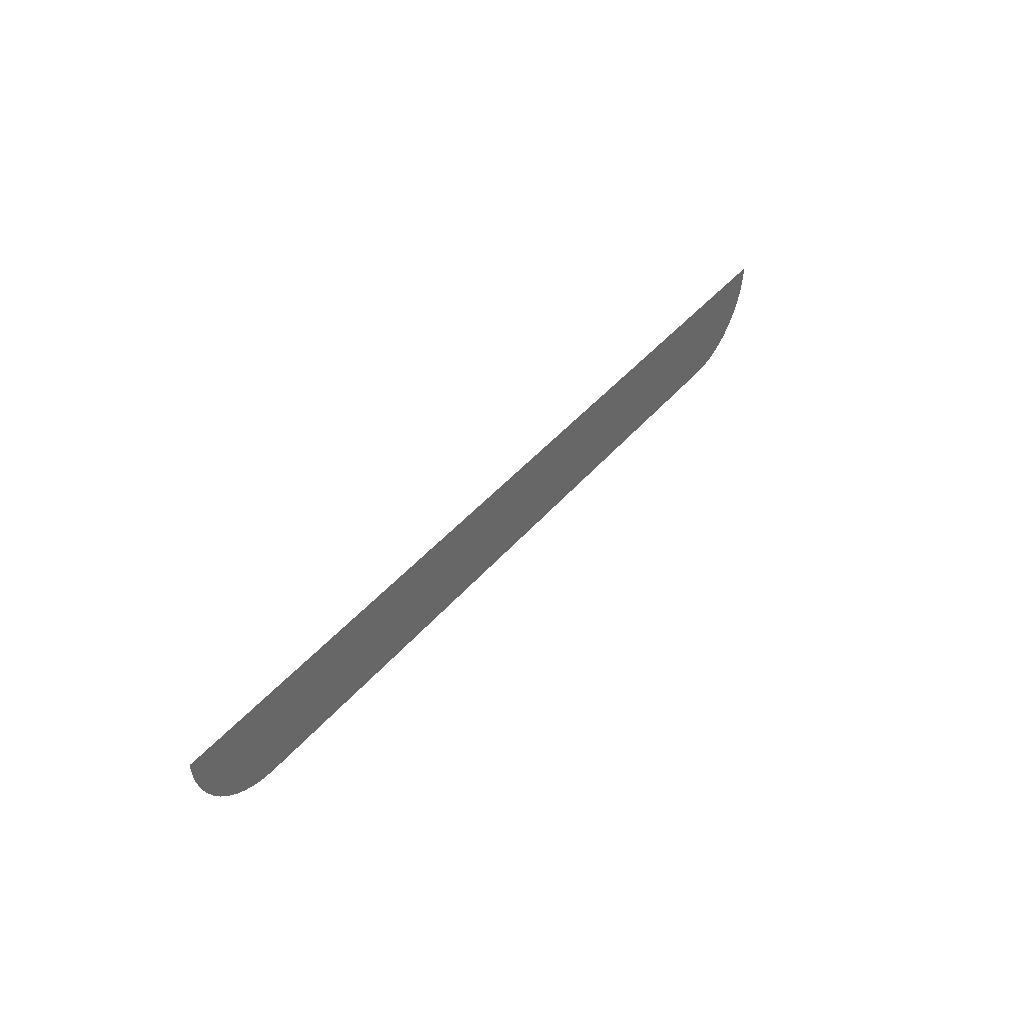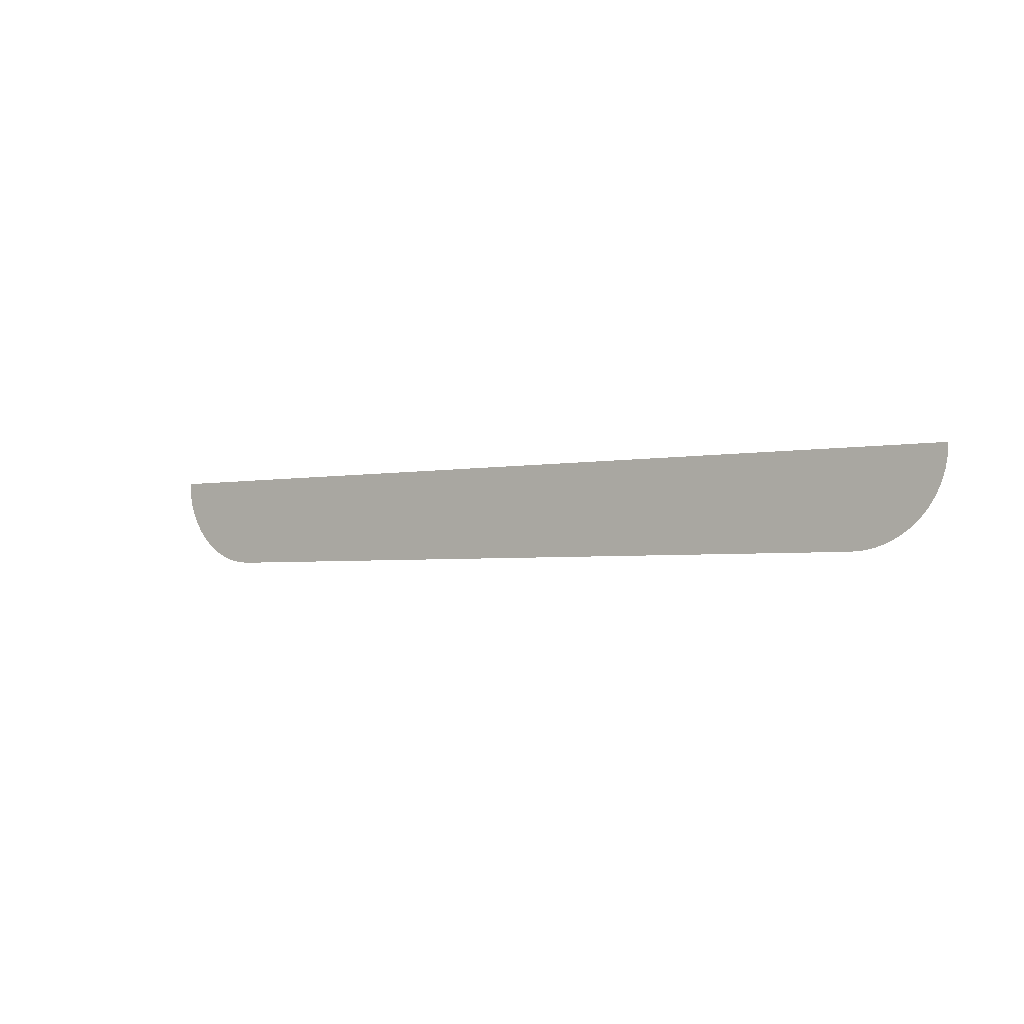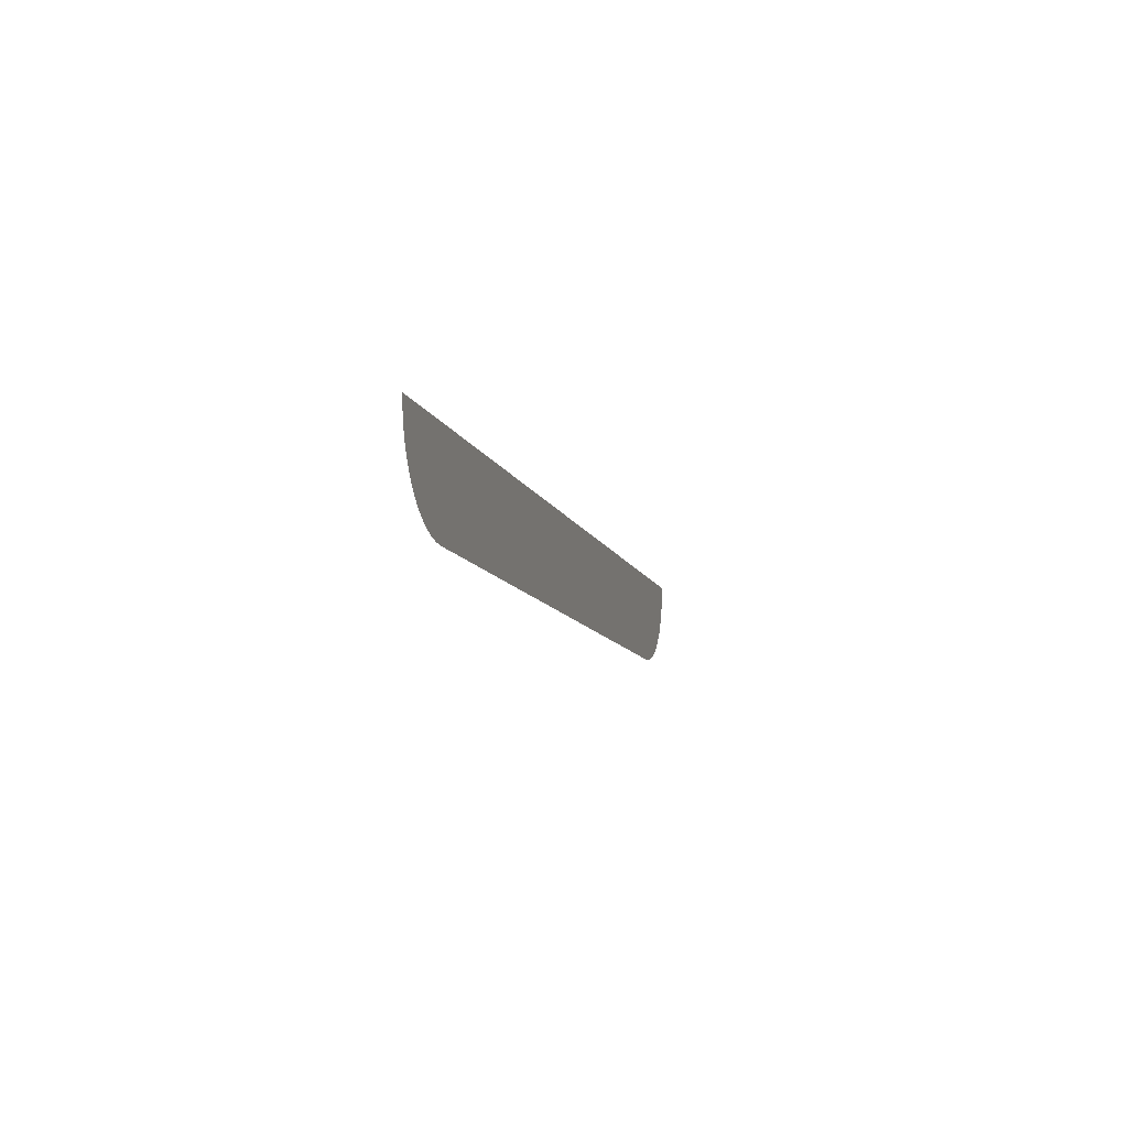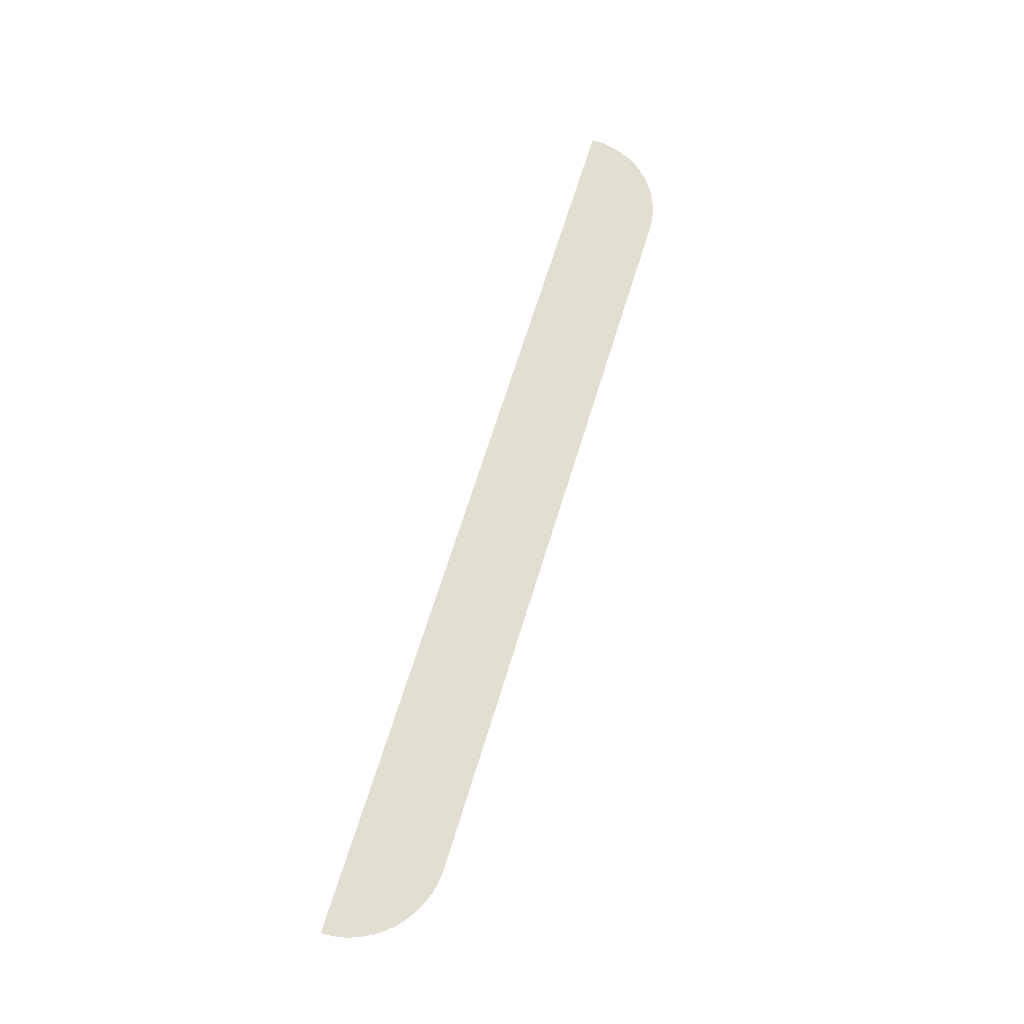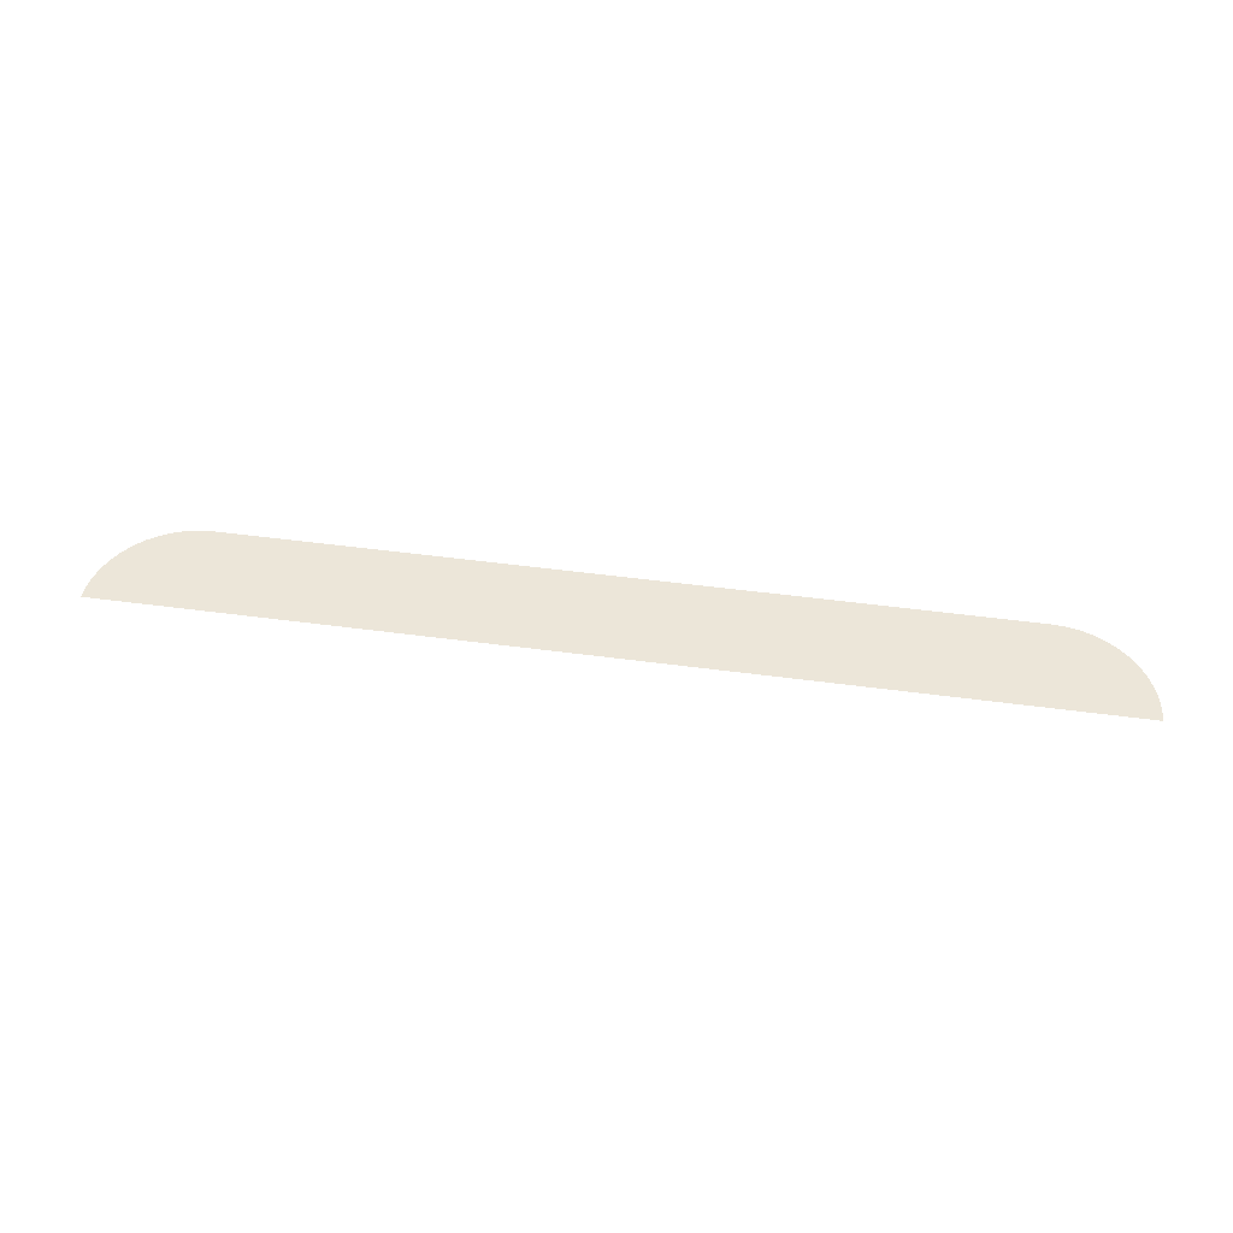
<metadata>
{"format":"obj","ext":"obj","renderer":"f3d","projection":"perspective","resolution":1024,"background":"white","views":[{"elev":40.5,"azim":125.3,"up":"+Y"},{"elev":-2.9,"azim":36.2,"up":"+Y"},{"elev":-9.4,"azim":104.0,"up":"+Y"},{"elev":67.8,"azim":-72.9,"up":"+Z"},{"elev":49.0,"azim":-171.5,"up":"+Z"}]}
</metadata>
<code>
o mesh67/mesh67-geometry/material_2/component_5#mesh67-geometry
v 0.3565 -0.9315 -0.03089
v 0.3713 -0.8878 -0.03089
v 0.3503 -0.9385 -0.03089
v 0.3617 -0.9237 -0.03089
v 0.3713 -0.8878 -0.03089
v 0.3565 -0.9315 -0.03089
v 0.3658 -0.9153 -0.03089
v 0.3713 -0.8878 -0.03089
v 0.3617 -0.9237 -0.03089
v 0.3689 -0.9064 -0.03089
v 0.3713 -0.8878 -0.03089
v 0.3658 -0.9153 -0.03089
v -0.3252 -0.9385 -0.03089
v 0.3713 -0.8878 -0.03089
v -0.3314 -0.9315 -0.03089
v -0.3181 -0.9447 -0.03089
v 0.3713 -0.8878 -0.03089
v -0.3252 -0.9385 -0.03089
v 0.3432 -0.9447 -0.03089
v 0.3713 -0.8878 -0.03089
v 0.3354 -0.9499 -0.03089
v 0.3354 -0.9499 -0.03089
v 0.3713 -0.8878 -0.03089
v 0.327 -0.9541 -0.03089
v 0.3503 -0.9385 -0.03089
v 0.3713 -0.8878 -0.03089
v 0.3432 -0.9447 -0.03089
v 0.3707 -0.8972 -0.03089
v 0.3713 -0.8878 -0.03089
v 0.3689 -0.9064 -0.03089
v -0.3314 -0.9315 -0.03089
v 0.3713 -0.8878 -0.03089
v -0.3366 -0.9237 -0.03089
v -0.3103 -0.9499 -0.03089
v 0.3713 -0.8878 -0.03089
v -0.3181 -0.9447 -0.03089
v 0.327 -0.9541 -0.03089
v 0.3713 -0.8878 -0.03089
v 0.3181 -0.9571 -0.03089
v -0.3462 -0.8878 -0.03089
v -0.3456 -0.8972 -0.03089
v 0.3713 -0.8878 -0.03089
v -0.3366 -0.9237 -0.03089
v 0.3713 -0.8878 -0.03089
v -0.3407 -0.9153 -0.03089
v -0.3019 -0.9541 -0.03089
v 0.3713 -0.8878 -0.03089
v -0.3103 -0.9499 -0.03089
v -0.293 -0.9571 -0.03089
v 0.3713 -0.8878 -0.03089
v -0.3019 -0.9541 -0.03089
v 0.3181 -0.9571 -0.03089
v 0.3713 -0.8878 -0.03089
v 0.3089 -0.9589 -0.03089
v 0.3089 -0.9589 -0.03089
v 0.3713 -0.8878 -0.03089
v 0.2996 -0.9595 -0.03089
v -0.3438 -0.9064 -0.03089
v 0.3713 -0.8878 -0.03089
v -0.3456 -0.8972 -0.03089
v -0.3407 -0.9153 -0.03089
v 0.3713 -0.8878 -0.03089
v -0.3438 -0.9064 -0.03089
v -0.2838 -0.9589 -0.03089
v 0.3713 -0.8878 -0.03089
v -0.293 -0.9571 -0.03089
v 0.2996 -0.9595 -0.03089
v 0.3713 -0.8878 -0.03089
v -0.2745 -0.9595 -0.03089
v -0.2745 -0.9595 -0.03089
v 0.3713 -0.8878 -0.03089
v -0.2838 -0.9589 -0.03089
v 0.3503 -0.9385 -0.03089
v 0.3713 -0.8878 -0.03089
v 0.3565 -0.9315 -0.03089
v 0.3565 -0.9315 -0.03089
v 0.3713 -0.8878 -0.03089
v 0.3617 -0.9237 -0.03089
v 0.3617 -0.9237 -0.03089
v 0.3713 -0.8878 -0.03089
v 0.3658 -0.9153 -0.03089
v 0.3658 -0.9153 -0.03089
v 0.3713 -0.8878 -0.03089
v 0.3689 -0.9064 -0.03089
v -0.3314 -0.9315 -0.03089
v 0.3713 -0.8878 -0.03089
v -0.3252 -0.9385 -0.03089
v -0.3252 -0.9385 -0.03089
v 0.3713 -0.8878 -0.03089
v -0.3181 -0.9447 -0.03089
v 0.3354 -0.9499 -0.03089
v 0.3713 -0.8878 -0.03089
v 0.3432 -0.9447 -0.03089
v 0.327 -0.9541 -0.03089
v 0.3713 -0.8878 -0.03089
v 0.3354 -0.9499 -0.03089
v 0.3432 -0.9447 -0.03089
v 0.3713 -0.8878 -0.03089
v 0.3503 -0.9385 -0.03089
v 0.3689 -0.9064 -0.03089
v 0.3713 -0.8878 -0.03089
v 0.3707 -0.8972 -0.03089
v -0.3366 -0.9237 -0.03089
v 0.3713 -0.8878 -0.03089
v -0.3314 -0.9315 -0.03089
v -0.3181 -0.9447 -0.03089
v 0.3713 -0.8878 -0.03089
v -0.3103 -0.9499 -0.03089
v 0.3181 -0.9571 -0.03089
v 0.3713 -0.8878 -0.03089
v 0.327 -0.9541 -0.03089
v 0.3713 -0.8878 -0.03089
v -0.3456 -0.8972 -0.03089
v -0.3462 -0.8878 -0.03089
v -0.3407 -0.9153 -0.03089
v 0.3713 -0.8878 -0.03089
v -0.3366 -0.9237 -0.03089
v -0.3103 -0.9499 -0.03089
v 0.3713 -0.8878 -0.03089
v -0.3019 -0.9541 -0.03089
v -0.3019 -0.9541 -0.03089
v 0.3713 -0.8878 -0.03089
v -0.293 -0.9571 -0.03089
v 0.3089 -0.9589 -0.03089
v 0.3713 -0.8878 -0.03089
v 0.3181 -0.9571 -0.03089
v 0.2996 -0.9595 -0.03089
v 0.3713 -0.8878 -0.03089
v 0.3089 -0.9589 -0.03089
v -0.3456 -0.8972 -0.03089
v 0.3713 -0.8878 -0.03089
v -0.3438 -0.9064 -0.03089
v -0.3438 -0.9064 -0.03089
v 0.3713 -0.8878 -0.03089
v -0.3407 -0.9153 -0.03089
v -0.293 -0.9571 -0.03089
v 0.3713 -0.8878 -0.03089
v -0.2838 -0.9589 -0.03089
v -0.2745 -0.9595 -0.03089
v 0.3713 -0.8878 -0.03089
v 0.2996 -0.9595 -0.03089
v -0.2838 -0.9589 -0.03089
v 0.3713 -0.8878 -0.03089
v -0.2745 -0.9595 -0.03089
f 1 2 3
f 4 5 6
f 7 8 9
f 10 11 12
f 13 14 15
f 16 17 18
f 19 20 21
f 22 23 24
f 25 26 27
f 28 29 30
f 31 32 33
f 34 35 36
f 37 38 39
f 40 41 42
f 43 44 45
f 46 47 48
f 49 50 51
f 52 53 54
f 55 56 57
f 58 59 60
f 61 62 63
f 64 65 66
f 67 68 69
f 70 71 72
f 73 74 75
f 76 77 78
f 79 80 81
f 82 83 84
f 85 86 87
f 88 89 90
f 91 92 93
f 94 95 96
f 97 98 99
f 100 101 102
f 103 104 105
f 106 107 108
f 109 110 111
f 112 113 114
f 115 116 117
f 118 119 120
f 121 122 123
f 124 125 126
f 127 128 129
f 130 131 132
f 133 134 135
f 136 137 138
f 139 140 141
f 142 143 144

</code>
